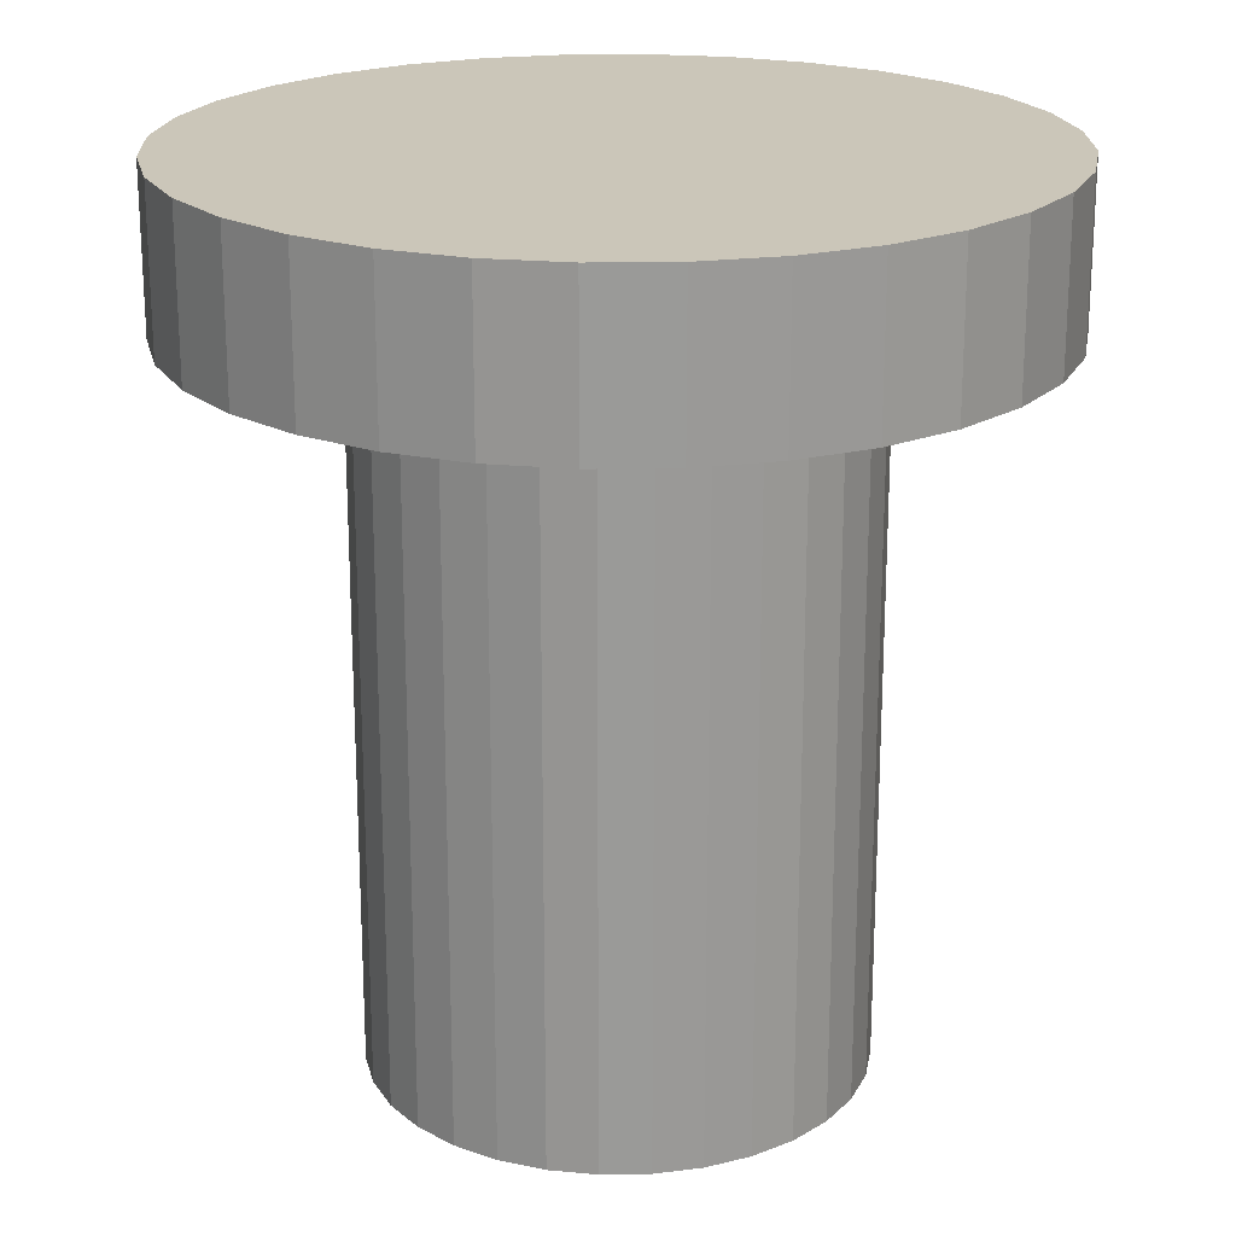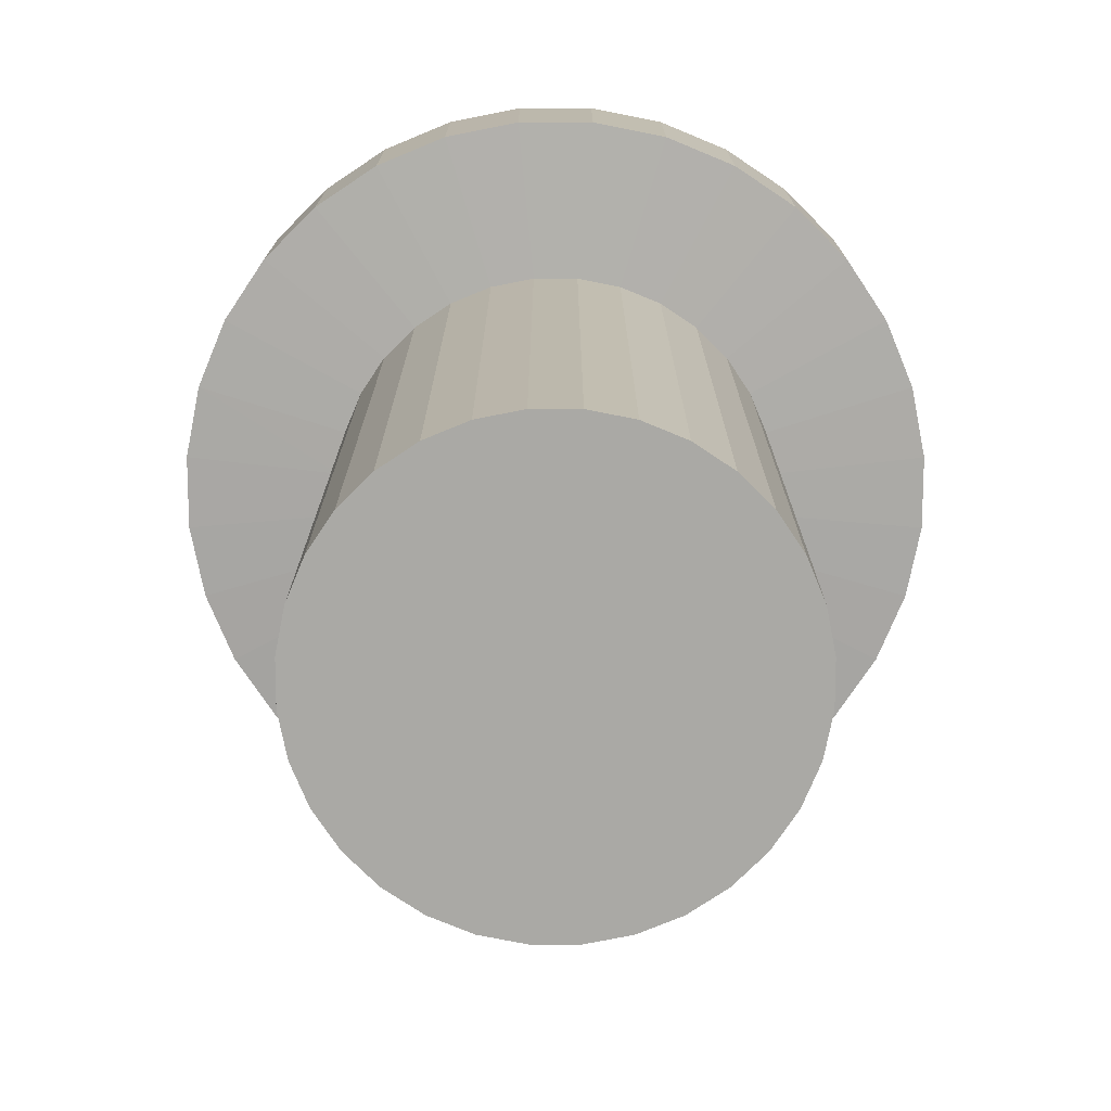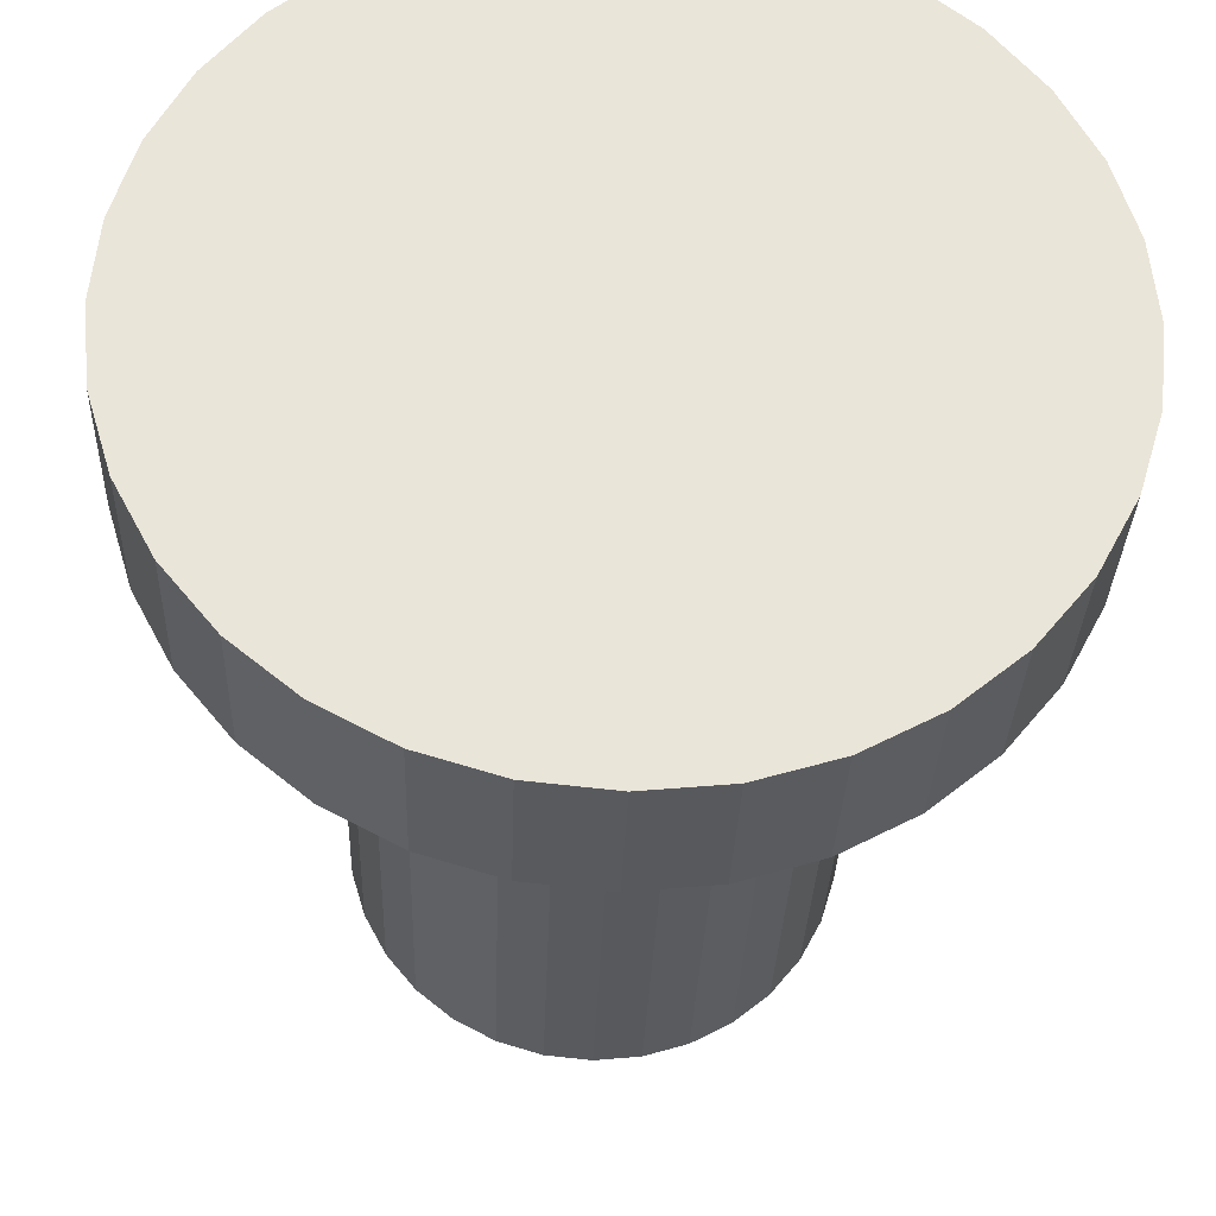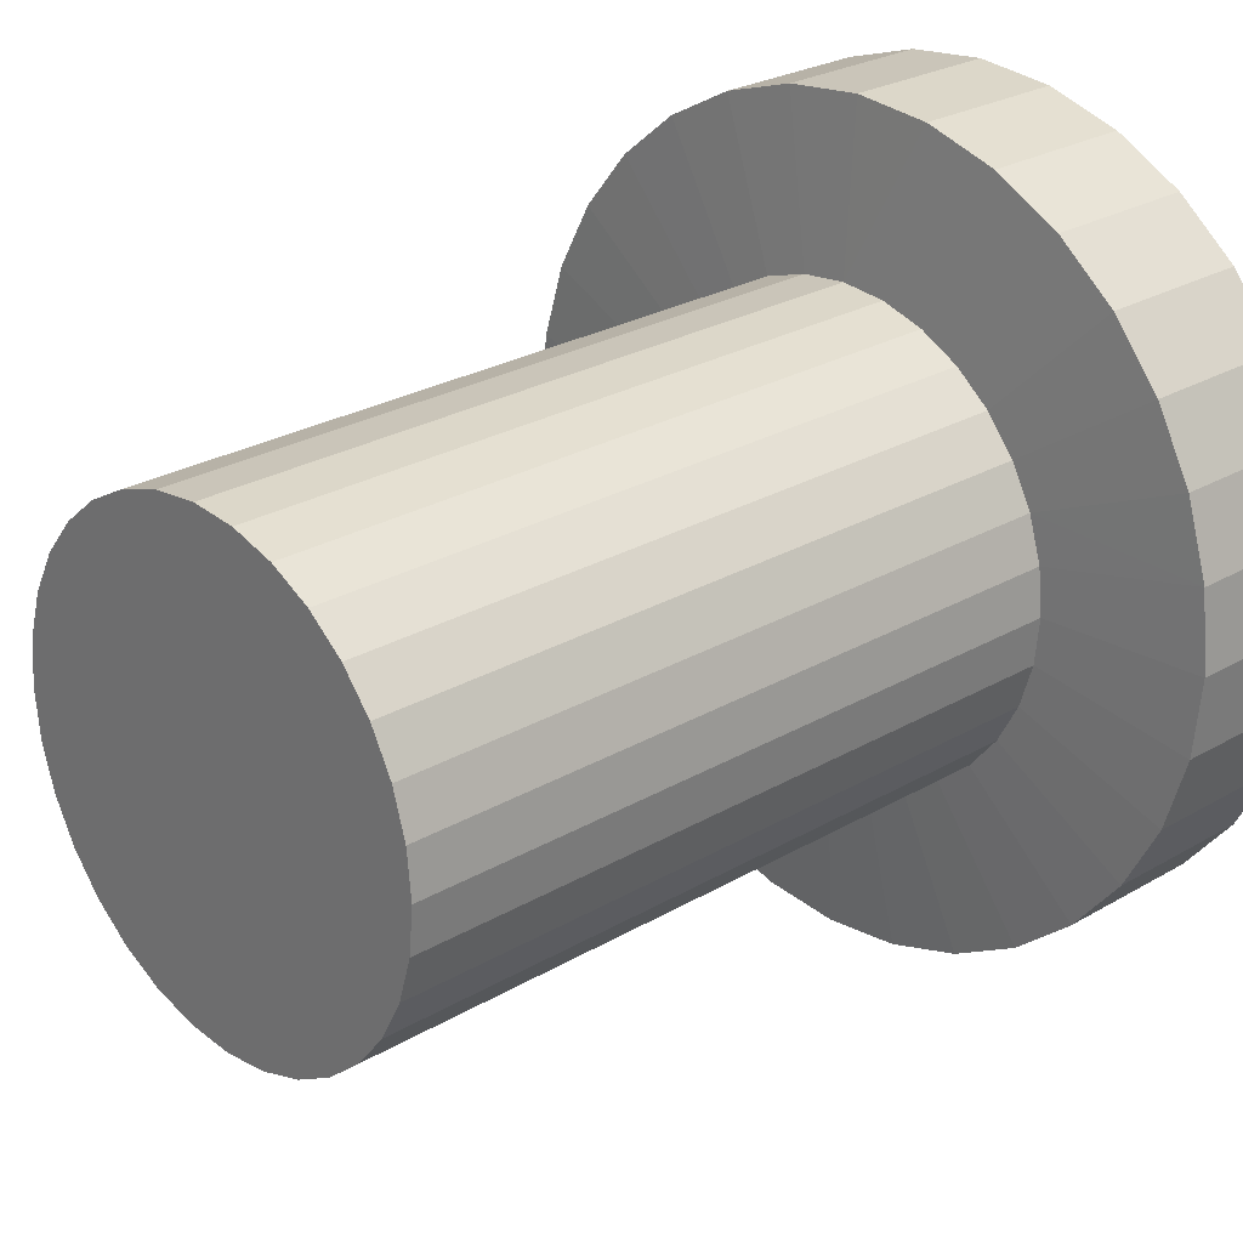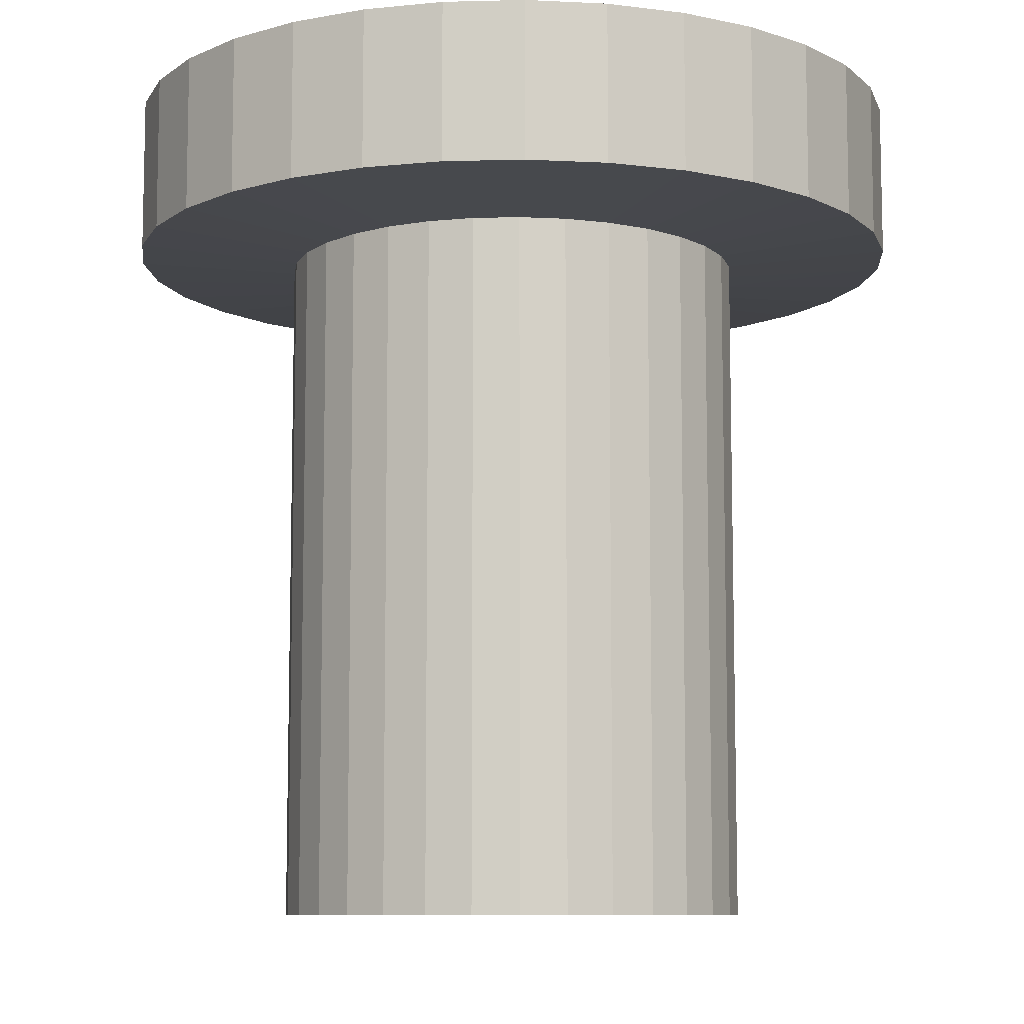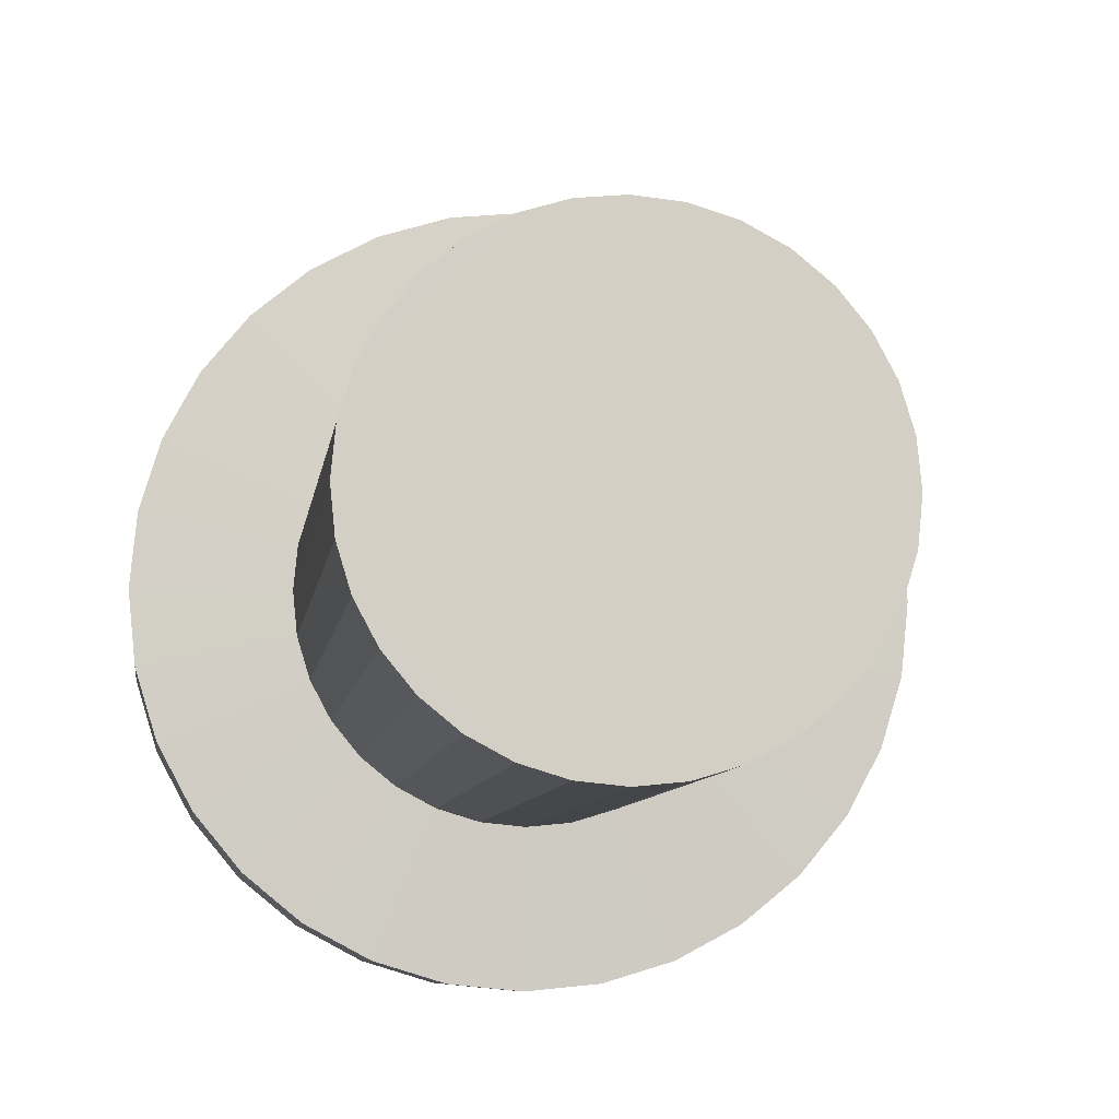
<metadata>
{"format":"obj","ext":"obj","renderer":"f3d","projection":"perspective","resolution":1024,"background":"white","views":[{"elev":21.0,"azim":-52.2,"up":"+Y"},{"elev":-75.4,"azim":50.6,"up":"+Y"},{"elev":-30.9,"azim":178.1,"up":"+Z"},{"elev":25.6,"azim":46.7,"up":"+Z"},{"elev":-8.9,"azim":-69.3,"up":"+Y"},{"elev":-7.8,"azim":-7.5,"up":"+Z"}]}
</metadata>
<code>
o Pipe.125
v 181 3688 4418
v 178.4 3688 4418
v 175.9 3688 4419
v 173.6 3688 4420
v 171.5 3688 4422
v 169.9 3688 4424
v 168.6 3688 4426
v 167.9 3688 4429
v 167.6 3688 4431
v 167.9 3688 4434
v 168.6 3688 4436
v 169.9 3688 4439
v 171.5 3688 4441
v 173.6 3688 4442
v 175.9 3688 4444
v 178.4 3688 4444
v 181 3688 4445
v 183.6 3688 4444
v 186.1 3688 4444
v 188.4 3688 4442
v 190.5 3688 4441
v 192.1 3688 4439
v 193.4 3688 4436
v 194.1 3688 4434
v 194.4 3688 4431
v 194.1 3688 4429
v 193.4 3688 4426
v 192.1 3688 4424
v 190.5 3688 4422
v 188.4 3688 4420
v 186.1 3688 4419
v 183.6 3688 4418
v 178.4 3688 4418
v 181 3688 4418
v 175.9 3688 4419
v 173.6 3688 4420
v 171.5 3688 4422
v 169.9 3688 4424
v 168.6 3688 4426
v 167.9 3688 4429
v 167.6 3688 4431
v 167.9 3688 4434
v 168.6 3688 4436
v 169.9 3688 4439
v 171.5 3688 4441
v 173.6 3688 4442
v 175.9 3688 4444
v 178.4 3688 4444
v 181 3688 4445
v 183.6 3688 4444
v 186.1 3688 4444
v 188.4 3688 4442
v 190.5 3688 4441
v 192.1 3688 4439
v 193.4 3688 4436
v 194.1 3688 4434
v 194.4 3688 4431
v 194.1 3688 4429
v 193.4 3688 4426
v 192.1 3688 4424
v 190.5 3688 4422
v 188.4 3688 4420
v 186.1 3688 4419
v 183.6 3688 4418
v 178.4 3727 4418
v 181 3727 4418
v 175.9 3727 4419
v 173.6 3727 4420
v 171.5 3727 4422
v 169.9 3727 4424
v 168.6 3727 4426
v 167.9 3727 4429
v 167.6 3727 4431
v 167.9 3727 4434
v 168.6 3727 4436
v 169.9 3727 4439
v 171.5 3727 4441
v 173.6 3727 4442
v 175.9 3727 4444
v 178.4 3727 4444
v 181 3727 4445
v 183.6 3727 4444
v 186.1 3727 4444
v 188.4 3727 4442
v 190.5 3727 4441
v 192.1 3727 4439
v 193.4 3727 4436
v 194.1 3727 4434
v 194.4 3727 4431
v 194.1 3727 4429
v 193.4 3727 4426
v 192.1 3727 4424
v 190.5 3727 4422
v 188.4 3727 4420
v 186.1 3727 4419
v 183.6 3727 4418
v 176.6 3727 4409
v 181 3727 4408
v 172.3 3727 4410
v 168.4 3727 4412
v 165 3727 4415
v 162.1 3727 4419
v 160 3727 4422
v 158.7 3727 4427
v 158.3 3727 4431
v 158.7 3727 4436
v 160 3727 4440
v 162.1 3727 4444
v 165 3727 4447
v 168.4 3727 4450
v 172.3 3727 4452
v 176.6 3727 4453
v 181 3727 4454
v 185.4 3727 4453
v 189.7 3727 4452
v 193.6 3727 4450
v 197 3727 4447
v 199.9 3727 4444
v 201.9 3727 4440
v 203.2 3727 4436
v 203.7 3727 4431
v 203.2 3727 4427
v 201.9 3727 4422
v 199.9 3727 4419
v 197 3727 4415
v 193.6 3727 4412
v 189.7 3727 4410
v 185.4 3727 4409
v 176.6 3736 4409
v 181 3736 4408
v 172.3 3736 4410
v 168.4 3736 4412
v 165 3736 4415
v 162.1 3736 4419
v 160 3736 4422
v 158.7 3736 4427
v 158.3 3736 4431
v 158.7 3736 4436
v 160 3736 4440
v 162.1 3736 4444
v 165 3736 4447
v 168.4 3736 4450
v 172.3 3736 4452
v 176.6 3736 4453
v 181 3736 4454
v 185.4 3736 4453
v 189.7 3736 4452
v 193.6 3736 4450
v 197 3736 4447
v 199.9 3736 4444
v 201.9 3736 4440
v 203.2 3736 4436
v 203.7 3736 4431
v 203.2 3736 4427
v 201.9 3736 4422
v 199.9 3736 4419
v 197 3736 4415
v 193.6 3736 4412
v 189.7 3736 4410
v 185.4 3736 4409
f 19 11 3
f 40 71 39
f 26 59 58
f 13 46 45
f 27 60 59
f 14 47 46
f 1 33 34
f 28 61 60
f 15 48 47
f 2 35 33
f 29 62 61
f 16 49 48
f 3 36 35
f 30 63 62
f 17 50 49
f 4 37 36
f 31 64 63
f 18 51 50
f 5 38 37
f 32 34 64
f 19 52 51
f 6 39 38
f 20 53 52
f 7 40 39
f 21 54 53
f 8 41 40
f 22 55 54
f 9 42 41
f 23 56 55
f 10 43 42
f 24 57 56
f 11 44 43
f 25 58 57
f 12 45 44
f 75 106 74
f 54 85 53
f 41 72 40
f 55 86 54
f 42 73 41
f 56 87 55
f 43 74 42
f 57 88 56
f 44 75 43
f 58 89 57
f 45 76 44
f 59 90 58
f 46 77 45
f 60 91 59
f 47 78 46
f 33 66 34
f 61 92 60
f 48 79 47
f 35 65 33
f 62 93 61
f 49 80 48
f 36 67 35
f 63 94 62
f 50 81 49
f 37 68 36
f 64 95 63
f 51 82 50
f 38 69 37
f 34 96 64
f 52 83 51
f 39 70 38
f 53 84 52
f 114 145 113
f 89 120 88
f 76 107 75
f 90 121 89
f 76 109 108
f 91 122 90
f 77 110 109
f 92 123 91
f 78 111 110
f 65 98 66
f 93 124 92
f 79 112 111
f 65 99 97
f 94 125 93
f 81 112 80
f 67 100 99
f 95 126 94
f 81 114 113
f 69 100 68
f 96 127 95
f 82 115 114
f 69 102 101
f 66 128 96
f 84 115 83
f 71 102 70
f 85 116 84
f 71 104 103
f 86 117 85
f 72 105 104
f 87 118 86
f 73 106 105
f 87 120 119
f 145 153 130
f 101 132 100
f 128 159 127
f 115 146 114
f 102 133 101
f 98 160 128
f 116 147 115
f 103 134 102
f 117 148 116
f 104 135 103
f 118 149 117
f 105 136 104
f 119 150 118
f 106 137 105
f 120 151 119
f 107 138 106
f 121 152 120
f 108 139 107
f 122 153 121
f 109 140 108
f 123 154 122
f 110 141 109
f 124 155 123
f 111 142 110
f 97 130 98
f 125 156 124
f 112 143 111
f 99 129 97
f 126 157 125
f 113 144 112
f 100 131 99
f 127 158 126
f 3 2 1
f 1 32 31
f 31 30 29
f 29 28 27
f 27 26 25
f 25 24 23
f 23 22 21
f 21 20 19
f 19 18 17
f 17 16 15
f 15 14 13
f 13 12 11
f 11 10 9
f 9 8 7
f 7 6 5
f 5 4 3
f 3 1 31
f 31 29 27
f 27 25 23
f 23 21 19
f 19 17 15
f 15 13 11
f 11 9 7
f 7 5 3
f 3 31 27
f 27 23 19
f 19 15 11
f 11 7 3
f 3 27 19
f 40 72 71
f 26 27 59
f 13 14 46
f 27 28 60
f 14 15 47
f 1 2 33
f 28 29 61
f 15 16 48
f 2 3 35
f 29 30 62
f 16 17 49
f 3 4 36
f 30 31 63
f 17 18 50
f 4 5 37
f 31 32 64
f 18 19 51
f 5 6 38
f 32 1 34
f 19 20 52
f 6 7 39
f 20 21 53
f 7 8 40
f 21 22 54
f 8 9 41
f 22 23 55
f 9 10 42
f 23 24 56
f 10 11 43
f 24 25 57
f 11 12 44
f 25 26 58
f 12 13 45
f 75 107 106
f 54 86 85
f 41 73 72
f 55 87 86
f 42 74 73
f 56 88 87
f 43 75 74
f 57 89 88
f 44 76 75
f 58 90 89
f 45 77 76
f 59 91 90
f 46 78 77
f 60 92 91
f 47 79 78
f 33 65 66
f 61 93 92
f 48 80 79
f 35 67 65
f 62 94 93
f 49 81 80
f 36 68 67
f 63 95 94
f 50 82 81
f 37 69 68
f 64 96 95
f 51 83 82
f 38 70 69
f 34 66 96
f 52 84 83
f 39 71 70
f 53 85 84
f 114 146 145
f 89 121 120
f 76 108 107
f 90 122 121
f 76 77 109
f 91 123 122
f 77 78 110
f 92 124 123
f 78 79 111
f 65 97 98
f 93 125 124
f 79 80 112
f 65 67 99
f 94 126 125
f 81 113 112
f 67 68 100
f 95 127 126
f 81 82 114
f 69 101 100
f 96 128 127
f 82 83 115
f 69 70 102
f 66 98 128
f 84 116 115
f 71 103 102
f 85 117 116
f 71 72 104
f 86 118 117
f 72 73 105
f 87 119 118
f 73 74 106
f 87 88 120
f 130 129 131
f 131 132 133
f 133 134 135
f 135 136 137
f 137 138 139
f 139 140 141
f 141 142 143
f 143 144 145
f 145 146 147
f 147 148 149
f 149 150 151
f 151 152 153
f 153 154 155
f 155 156 157
f 157 158 159
f 159 160 130
f 130 131 133
f 133 135 137
f 137 139 141
f 141 143 145
f 145 147 149
f 149 151 153
f 153 155 157
f 157 159 130
f 130 133 137
f 137 141 145
f 145 149 153
f 153 157 130
f 130 137 145
f 101 133 132
f 128 160 159
f 115 147 146
f 102 134 133
f 98 130 160
f 116 148 147
f 103 135 134
f 117 149 148
f 104 136 135
f 118 150 149
f 105 137 136
f 119 151 150
f 106 138 137
f 120 152 151
f 107 139 138
f 121 153 152
f 108 140 139
f 122 154 153
f 109 141 140
f 123 155 154
f 110 142 141
f 124 156 155
f 111 143 142
f 97 129 130
f 125 157 156
f 112 144 143
f 99 131 129
f 126 158 157
f 113 145 144
f 100 132 131
f 127 159 158

</code>
